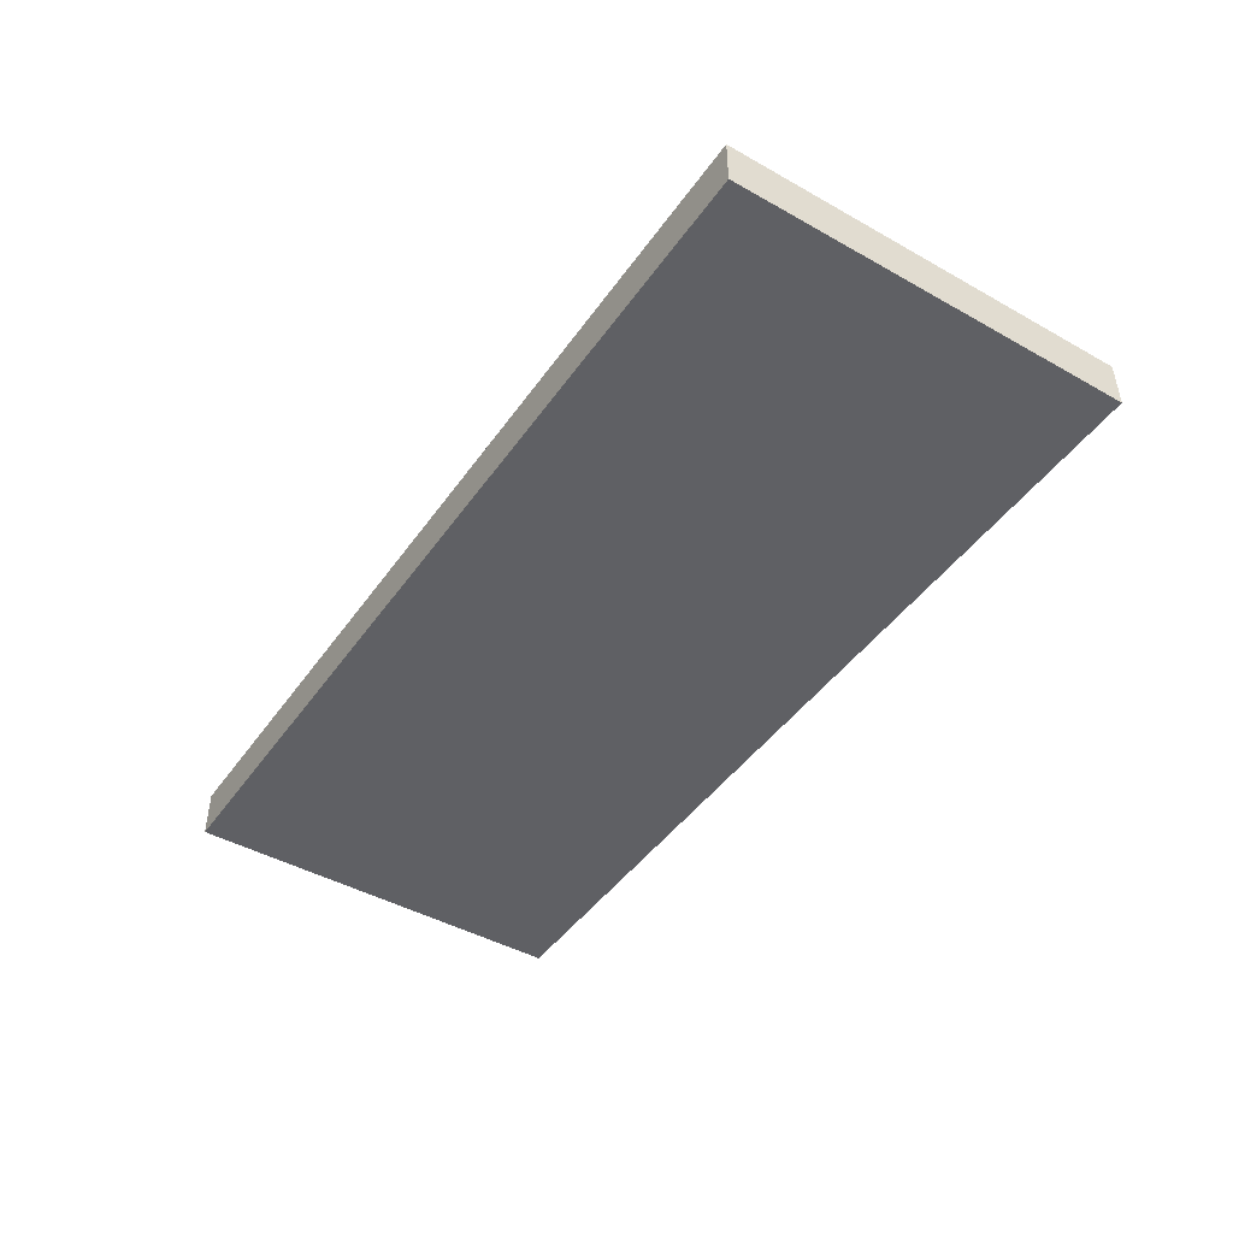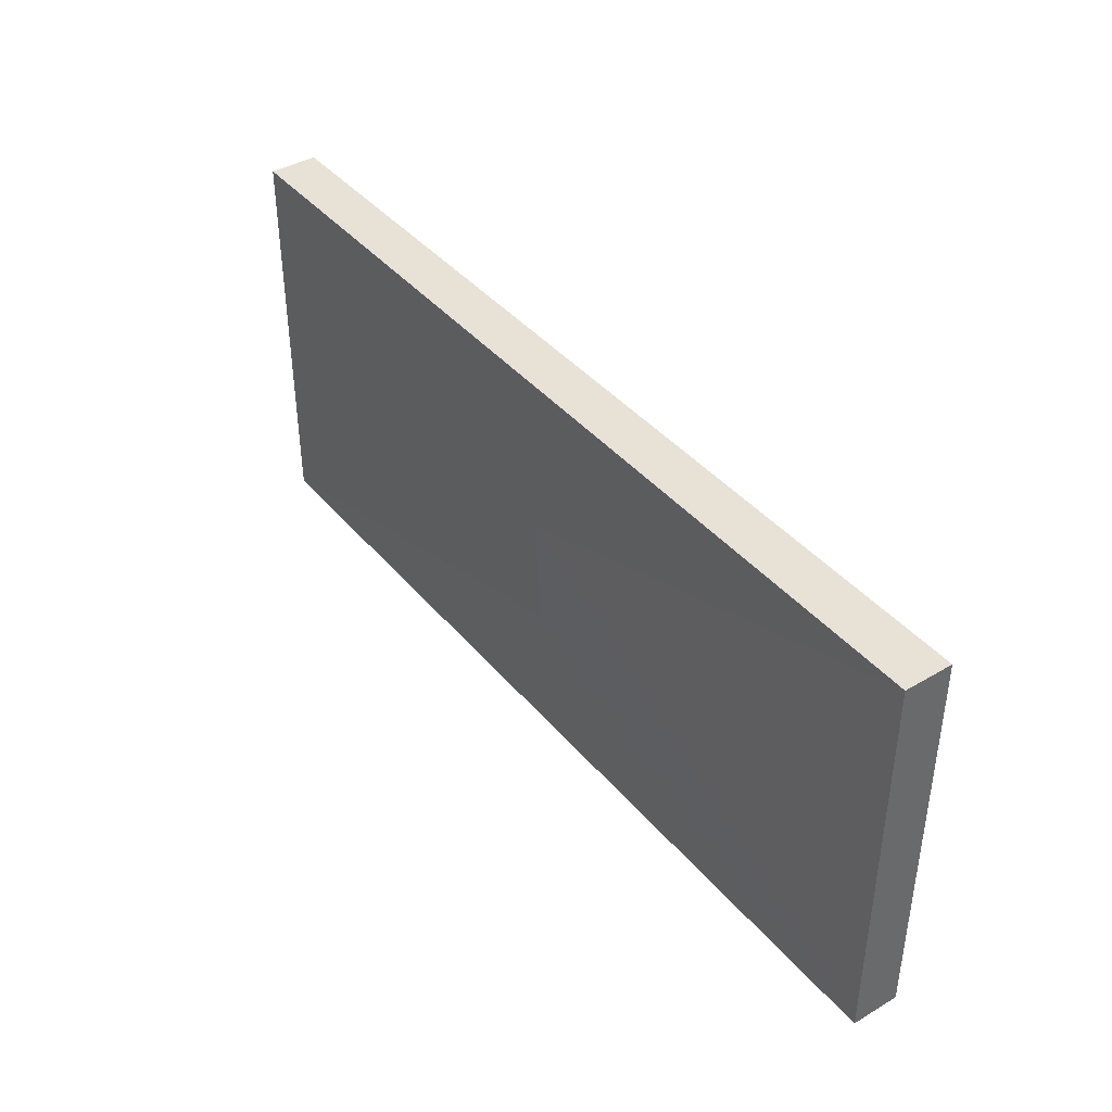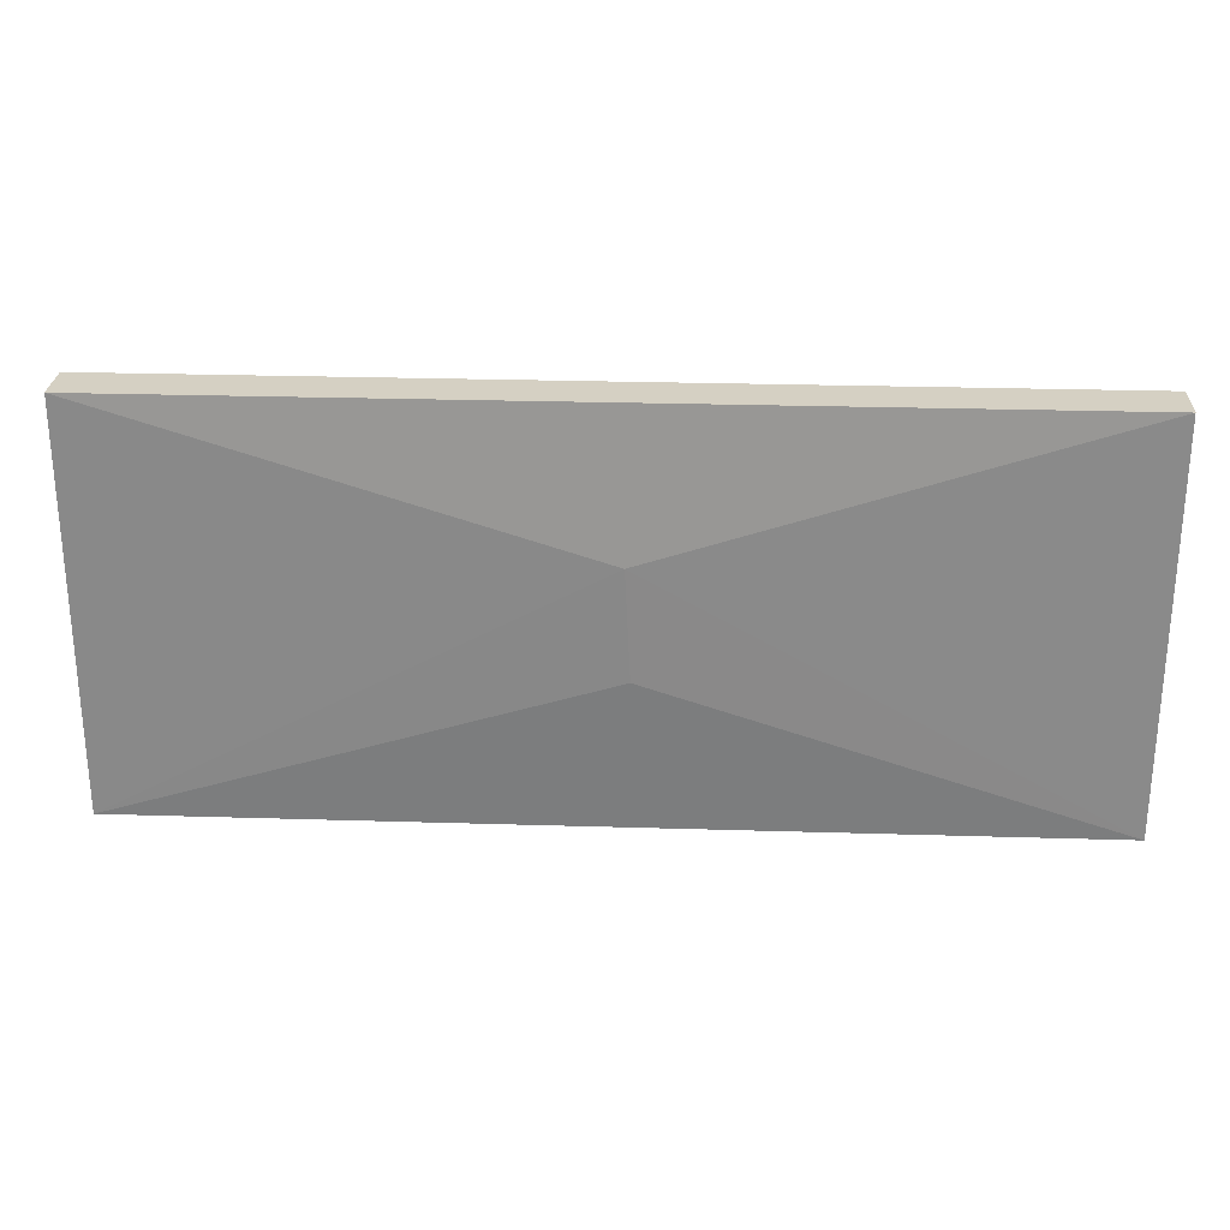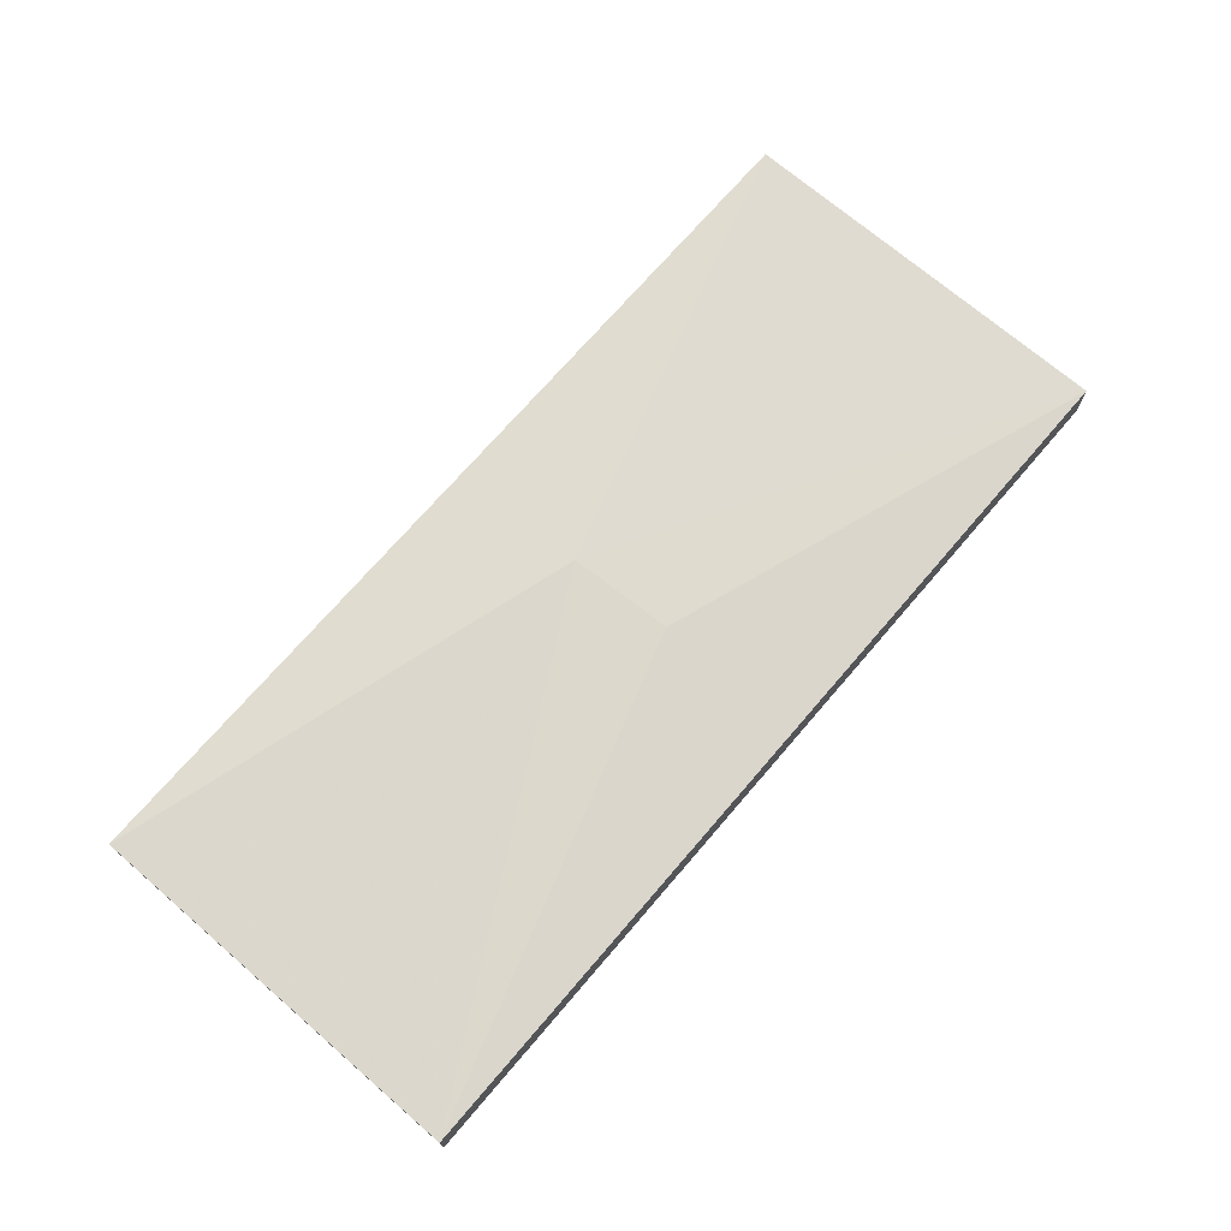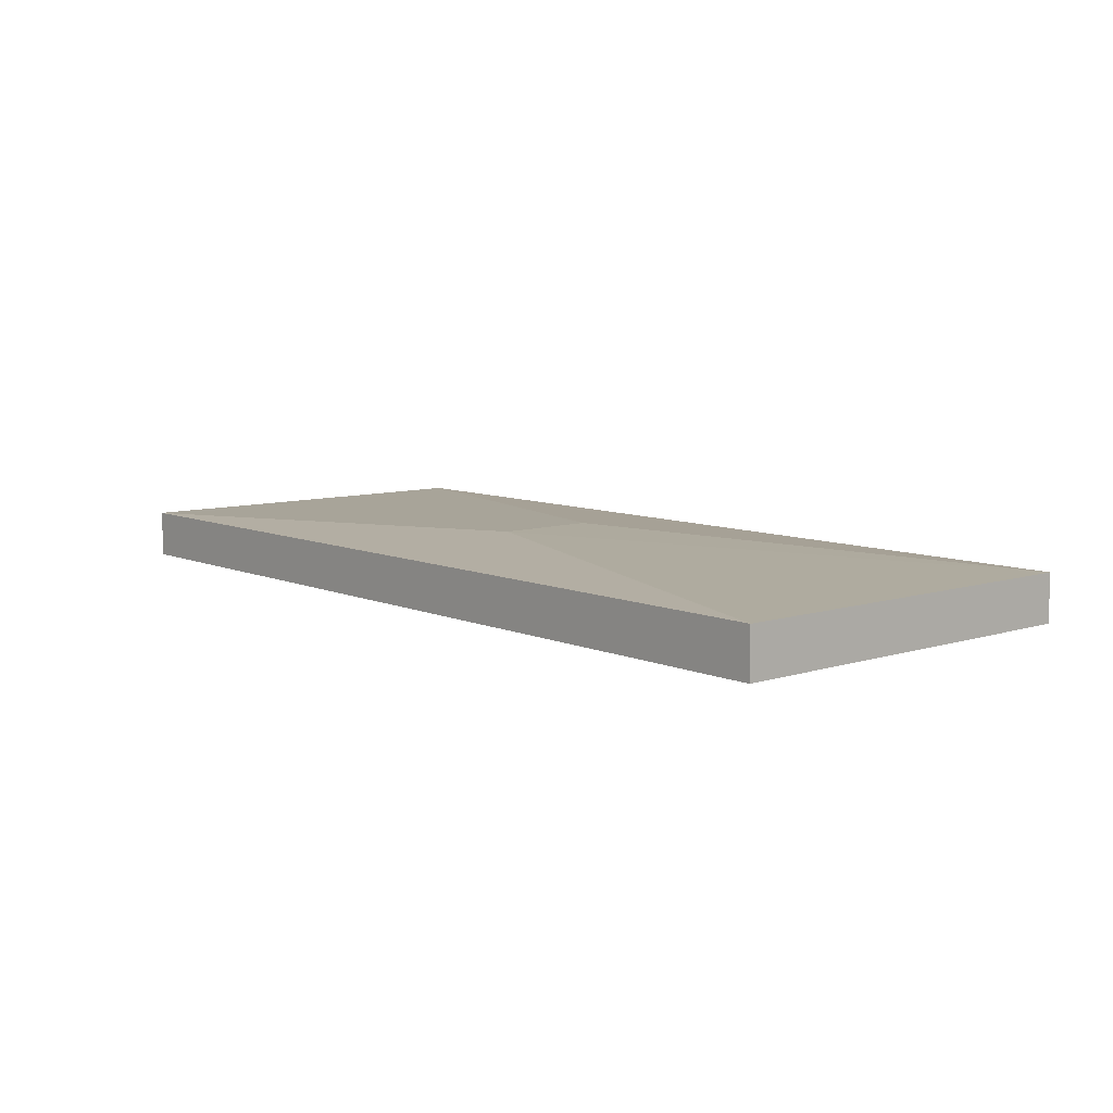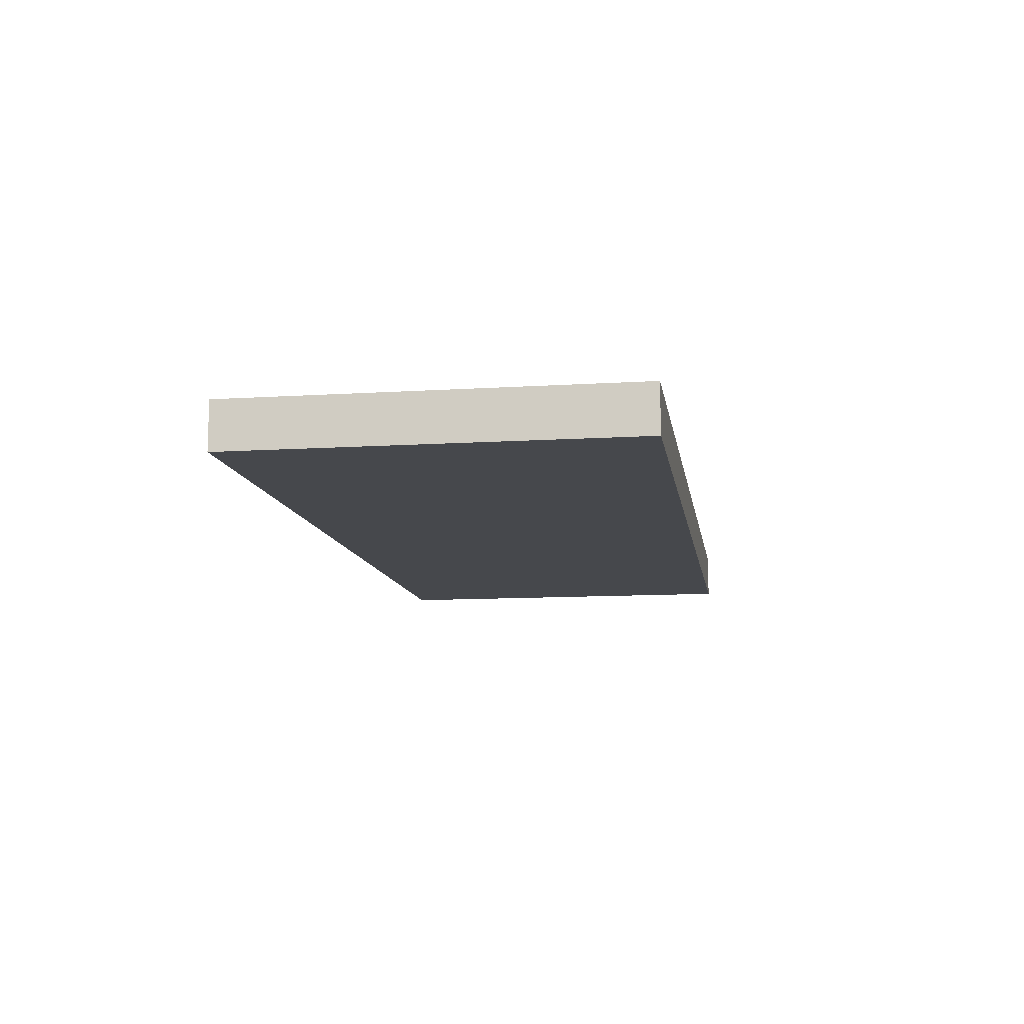
<metadata>
{"format":"obj","ext":"obj","renderer":"f3d","projection":"perspective","resolution":1024,"background":"white","views":[{"elev":-45.1,"azim":57.0,"up":"+Z"},{"elev":40.5,"azim":54.1,"up":"+Y"},{"elev":26.3,"azim":2.7,"up":"+Y"},{"elev":71.4,"azim":-49.4,"up":"+Z"},{"elev":8.4,"azim":-130.8,"up":"+Z"},{"elev":-11.1,"azim":-81.2,"up":"+Z"}]}
</metadata>
<code>
v -0.001138 -0.0529 0.03576
v -0.006585 0.06242 0.03638
v -0.5167 -0.1932 -0.0285
v -0.5167 -0.2146 -0.0285
v 0.4831 -0.215 -0.02828
v 0.4833 0.2154 -0.02827
v -0.5165 0.2158 -0.02849
v -0.5165 0.1942 -0.02849
v -0.5167 -0.1873 -0.00268
v -0.5167 -0.2146 -0.00268
v -0.5165 0.2158 -0.002672
v -0.5167 -0.1933 0.02325
v -0.5167 -0.2146 0.02325
v 0.4831 -0.215 0.02347
v 0.4833 0.2154 0.02348
v -0.5165 0.2158 0.02326
v 0.4831 -0.215 -0.002349
v 0.4833 0.2154 -0.002342
v -0.5165 0.2158 -0.002567
f 3 5 4
f 6 5 3
f 6 7 18
f 18 5 6
f 15 18 16
f 13 4 14
f 4 5 14
f 14 18 15
f 8 3 4
f 9 16 8
f 8 7 6
f 6 3 8
f 10 4 13
f 10 16 9
f 10 8 4
f 9 8 10
f 19 18 7
f 19 16 18
f 5 18 17
f 17 14 5
f 18 14 17
f 7 8 11
f 11 8 16
f 11 19 7
f 16 19 11
f 12 10 13
f 16 10 12
f 2 14 15
f 15 16 2
f 16 12 2
f 2 12 13
f 14 2 1
f 13 14 1
f 1 2 13

</code>
